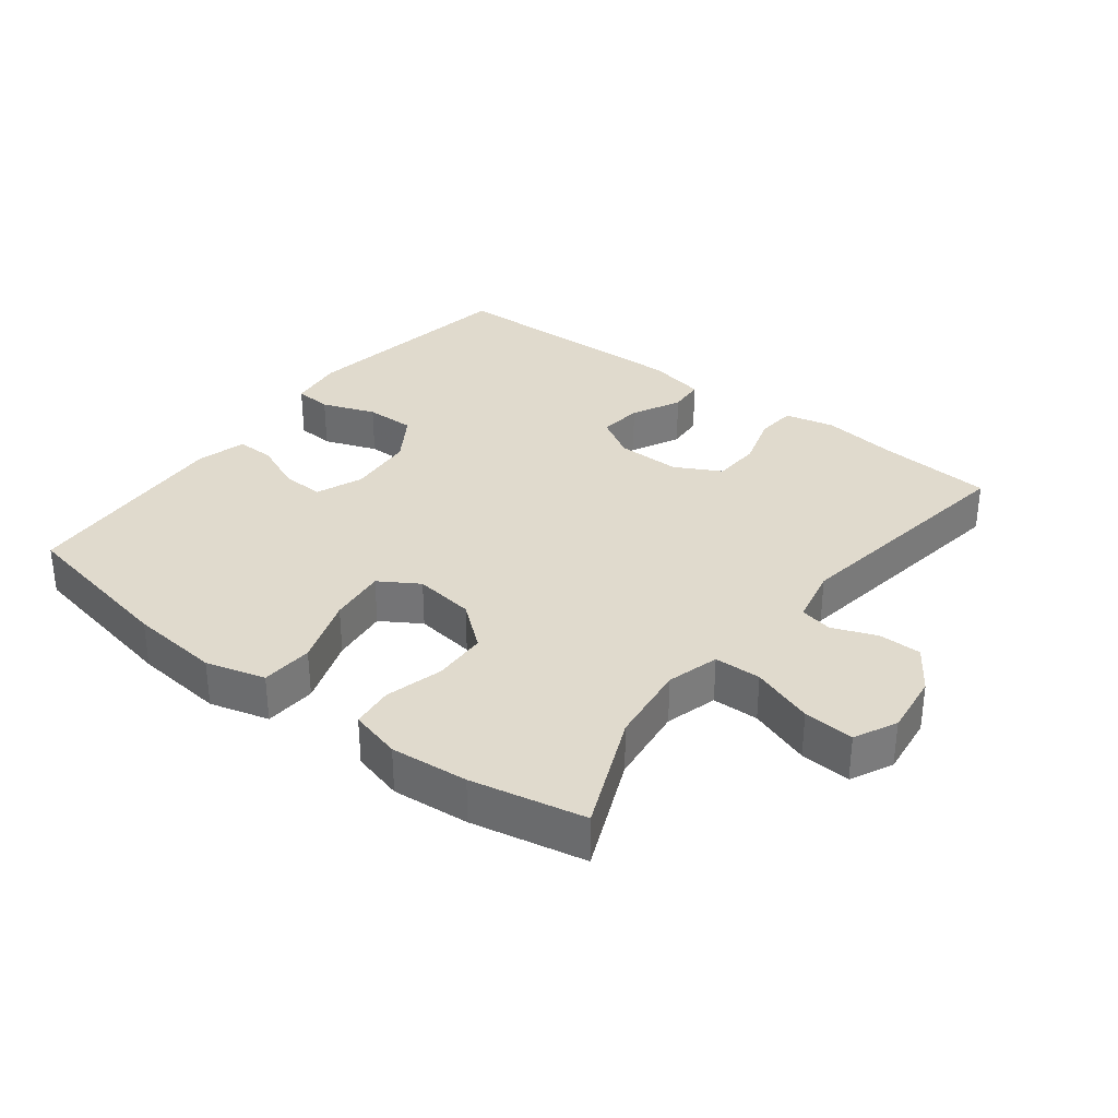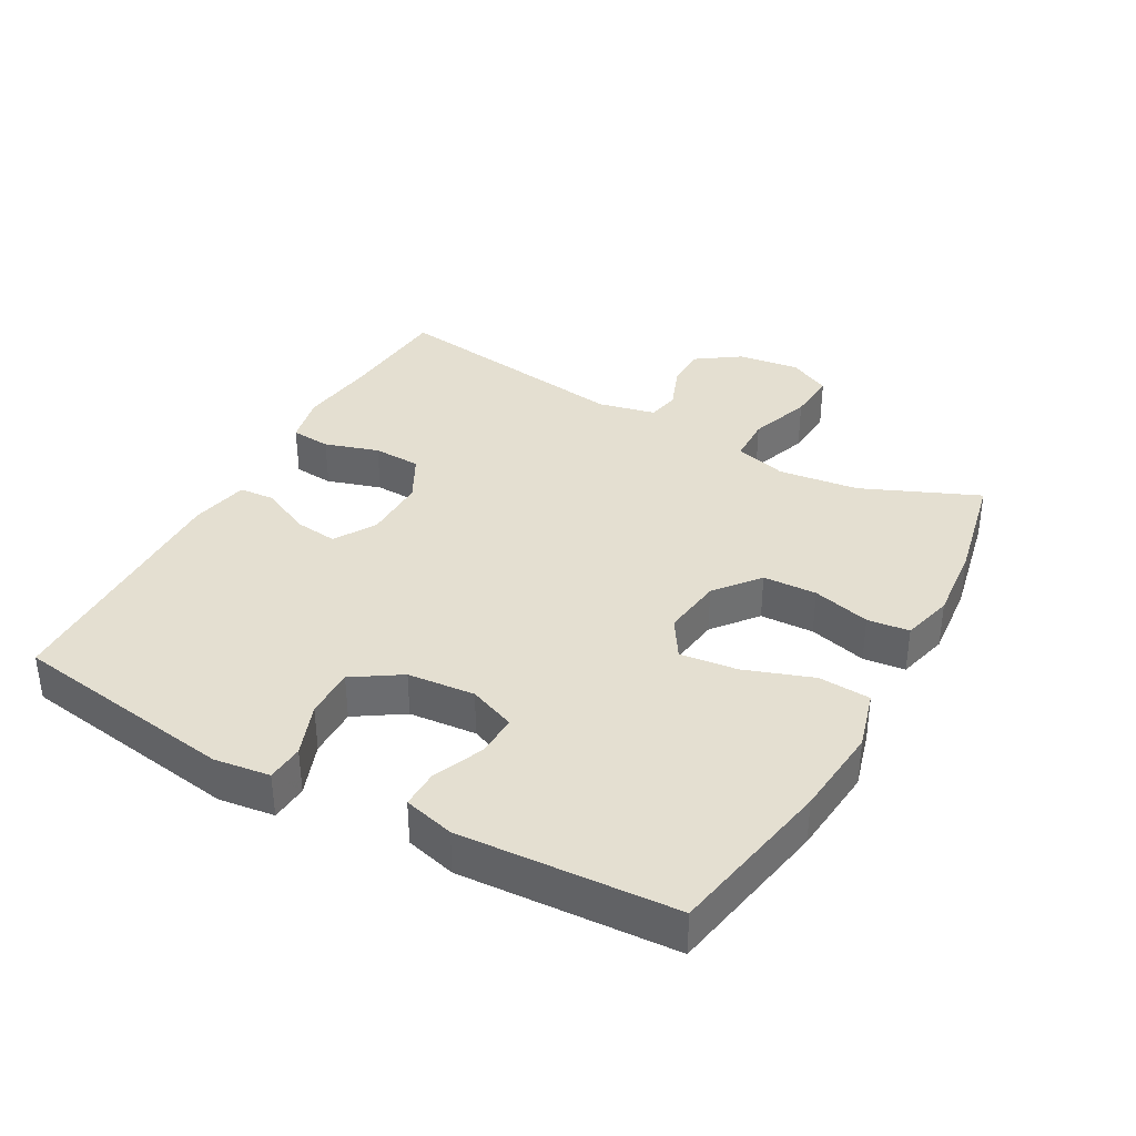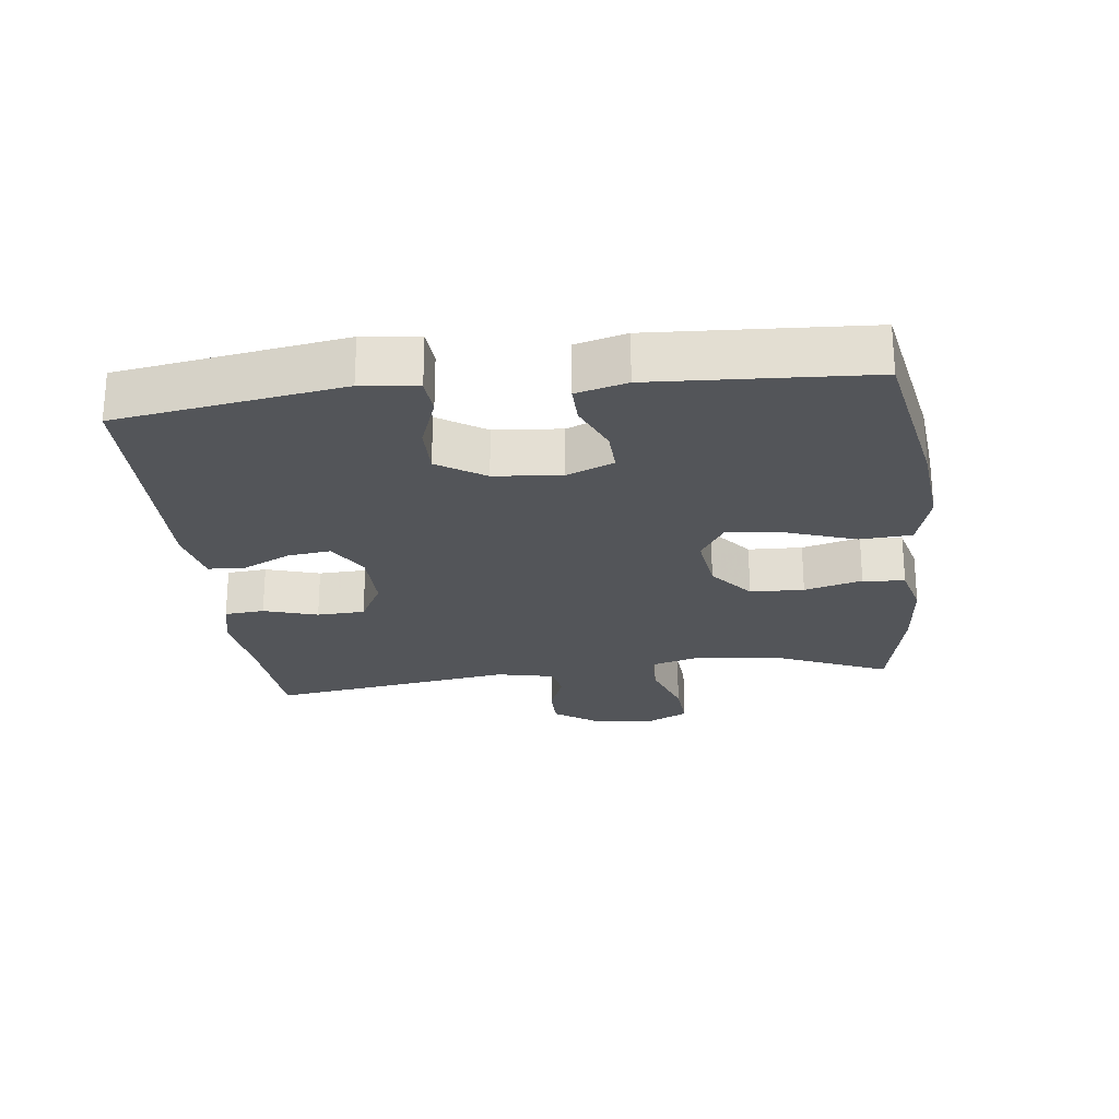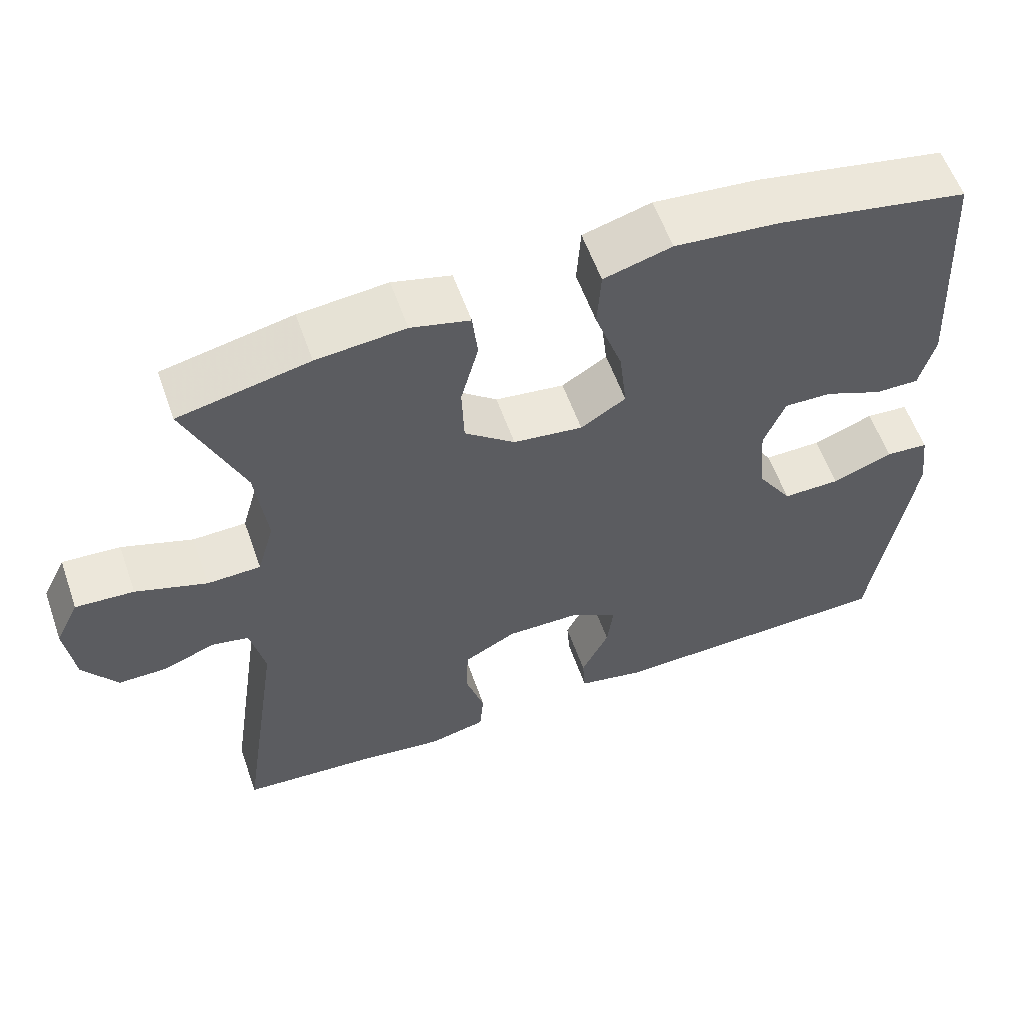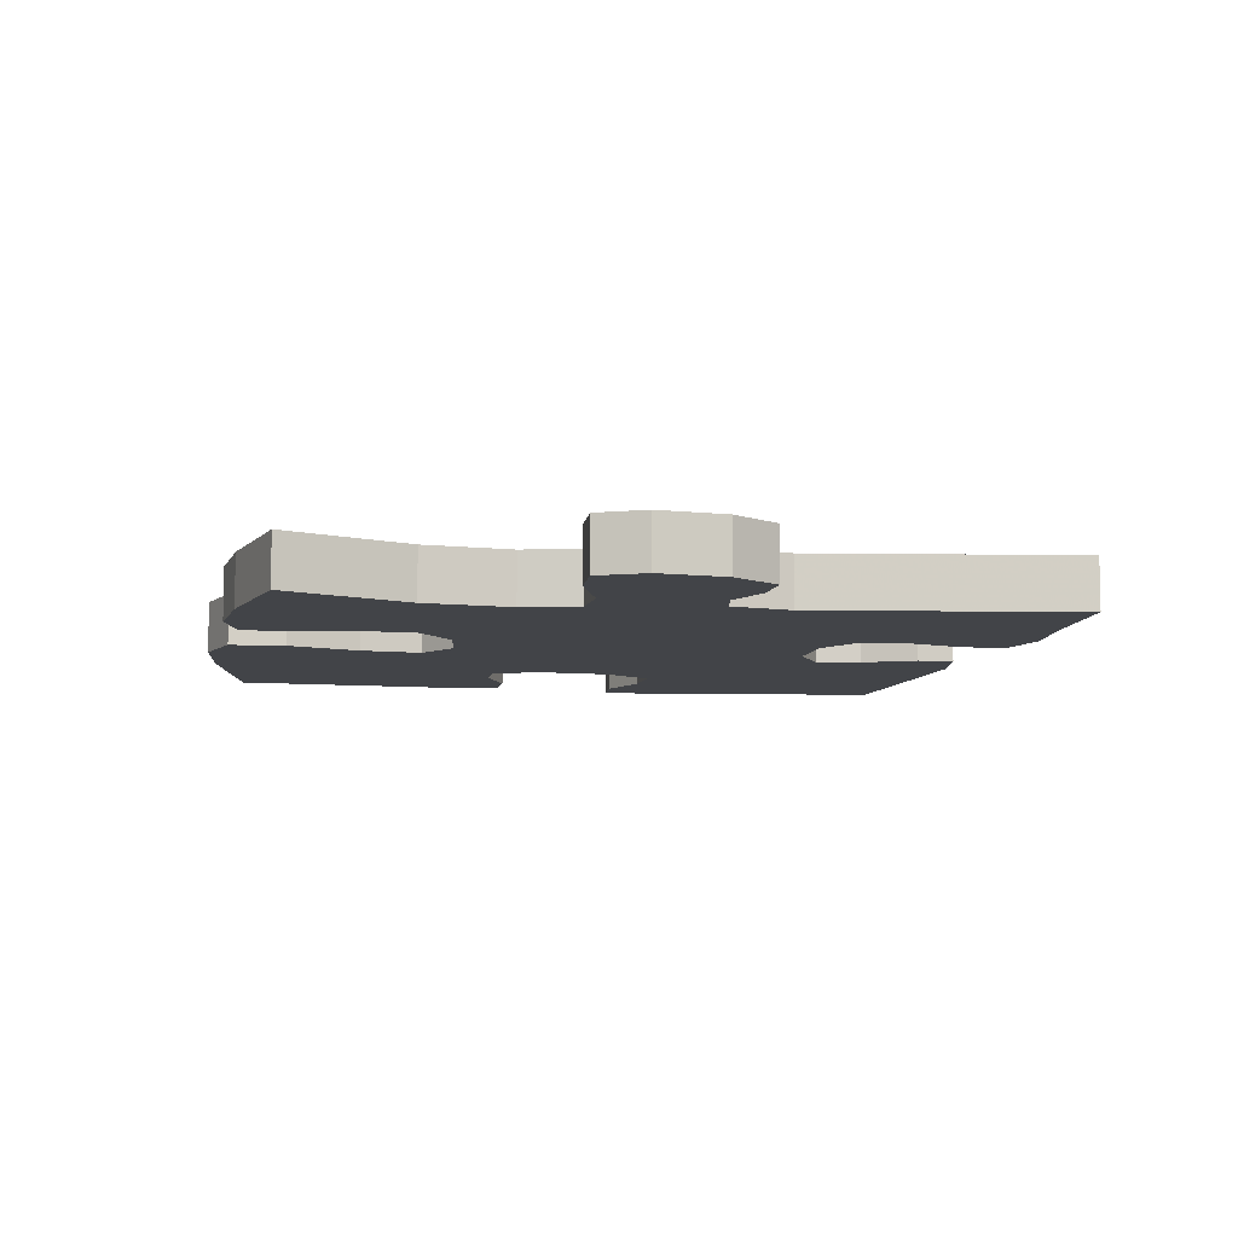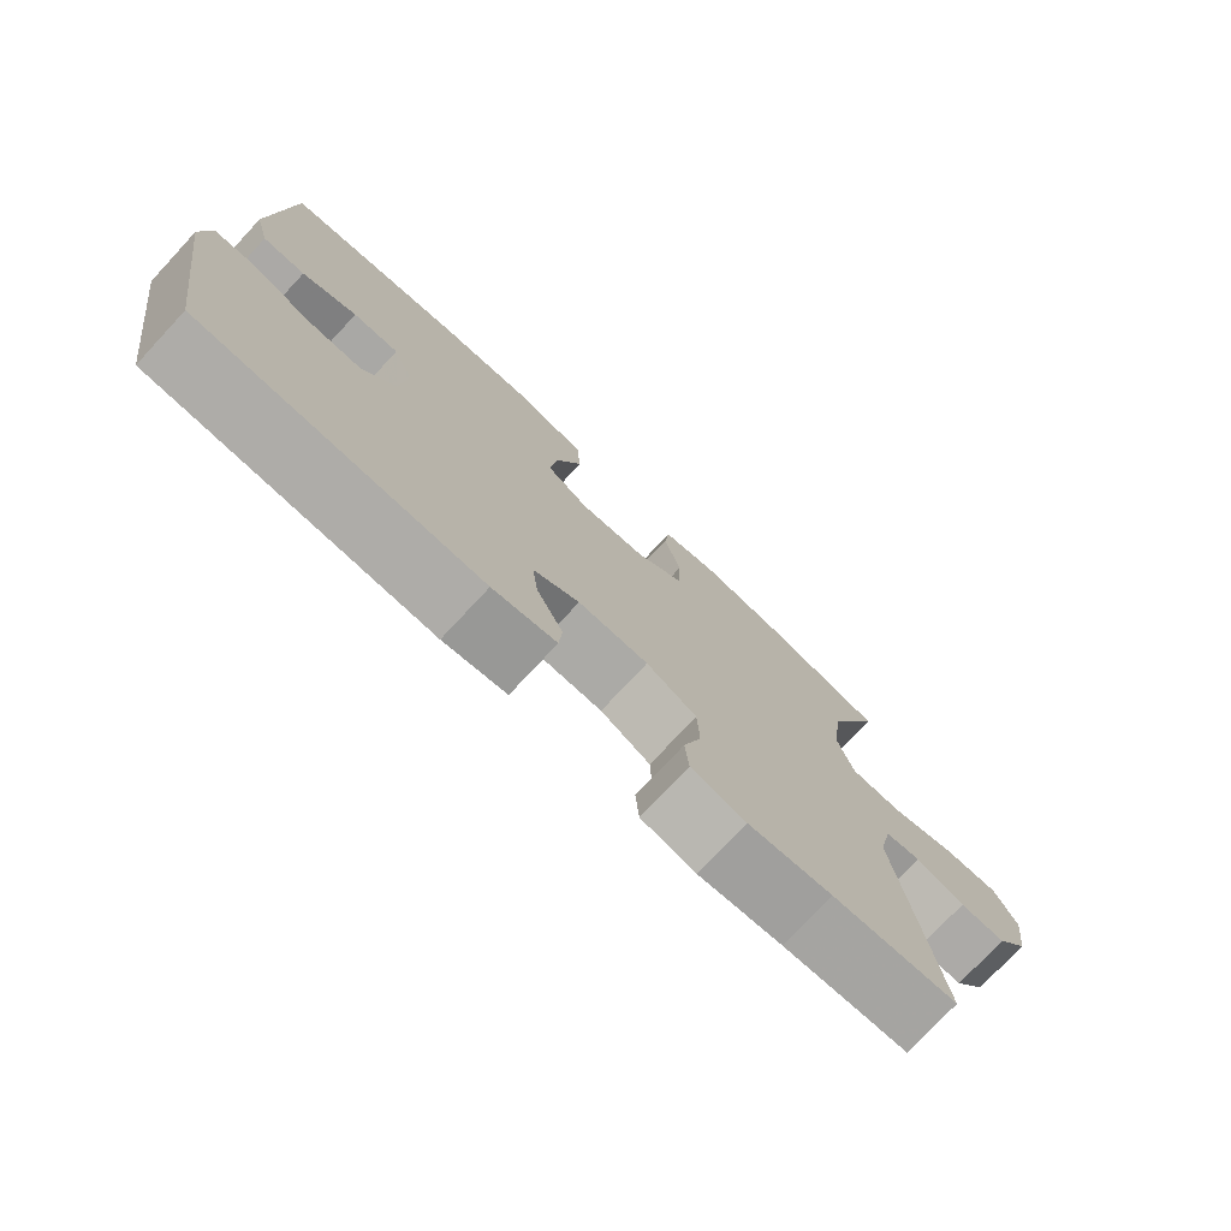
<metadata>
{"format":"obj","ext":"obj","renderer":"f3d","projection":"perspective","resolution":1024,"background":"white","views":[{"elev":33.0,"azim":37.8,"up":"+Y"},{"elev":36.6,"azim":-61.0,"up":"+Y"},{"elev":-24.2,"azim":-83.0,"up":"+Y"},{"elev":58.2,"azim":160.6,"up":"+Z"},{"elev":-7.7,"azim":79.3,"up":"+Y"},{"elev":-76.1,"azim":-43.0,"up":"+Z"}]}
</metadata>
<code>
v -0.5 0.07 0.5
v -0.25 0.07 0.547
v -0.114 0.07 0.56
v -0.025 0.07 0.535
v -0.02 0.07 0.457
v -0.056 0.07 0.354
v -0.066 0.07 0.268
v -0.007 0.07 0.231
v 0.084 0.07 0.243
v 0.15 0.07 0.296
v 0.153 0.07 0.377
v 0.13 0.07 0.464
v 0.137 0.07 0.527
v 0.214 0.07 0.547
v 0.33 0.07 0.536
v 0.5 0.07 0.5
v 0.425 0.07 0.325
v 0.41 0.07 0.204
v 0.432 0.07 0.126
v 0.502 0.07 0.124
v 0.595 0.07 0.156
v 0.671 0.07 0.161
v 0.702 0.07 0.098
v 0.69 0.07 0.005
v 0.645 0.07 -0.06
v 0.581 0.07 -0.06
v 0.514 0.07 -0.034
v 0.465 0.07 -0.044
v 0.446 0.07 -0.13
v 0.5 0.07 -0.5
v 0.329 0.07 -0.513
v 0.214 0.07 -0.528
v 0.139 0.07 -0.511
v 0.134 0.07 -0.451
v 0.159 0.07 -0.37
v 0.156 0.07 -0.298
v 0.087 0.07 -0.261
v -0.009 0.07 -0.262
v -0.072 0.07 -0.299
v -0.064 0.07 -0.364
v -0.028 0.07 -0.438
v -0.032 0.07 -0.492
v -0.119 0.07 -0.51
v -0.5 0.07 -0.5
v -0.552 0.07 -0.162
v -0.541 0.07 -0.078
v -0.485 0.07 -0.074
v -0.405 0.07 -0.104
v -0.33 0.07 -0.105
v -0.284 0.07 -0.034
v -0.275 0.07 0.067
v -0.303 0.07 0.137
v -0.366 0.07 0.135
v -0.441 0.07 0.103
v -0.499 0.07 0.102
v -0.519 0.07 0.178
v -0.512 0.07 0.297
v -0.5 0 0.5
v -0.25 0 0.547
v -0.114 0 0.56
v -0.025 0 0.535
v -0.02 0 0.457
v -0.056 0 0.354
v -0.066 0 0.268
v -0.007 0 0.231
v 0.084 0 0.243
v 0.15 0 0.296
v 0.153 0 0.377
v 0.13 0 0.464
v 0.137 0 0.527
v 0.214 0 0.547
v 0.33 0 0.536
v 0.5 0 0.5
v 0.425 0 0.325
v 0.41 0 0.204
v 0.432 0 0.126
v 0.502 0 0.124
v 0.595 0 0.156
v 0.671 0 0.161
v 0.702 0 0.098
v 0.69 0 0.005
v 0.645 0 -0.06
v 0.581 0 -0.06
v 0.514 0 -0.034
v 0.465 0 -0.044
v 0.446 0 -0.13
v 0.5 0 -0.5
v 0.329 0 -0.513
v 0.214 0 -0.528
v 0.139 0 -0.511
v 0.134 0 -0.451
v 0.159 0 -0.37
v 0.156 0 -0.298
v 0.087 0 -0.261
v -0.009 0 -0.262
v -0.072 0 -0.299
v -0.064 0 -0.364
v -0.028 0 -0.438
v -0.032 0 -0.492
v -0.119 0 -0.51
v -0.5 0 -0.5
v -0.552 0 -0.162
v -0.541 0 -0.078
v -0.485 0 -0.074
v -0.405 0 -0.104
v -0.33 0 -0.105
v -0.284 0 -0.034
v -0.275 0 0.067
v -0.303 0 0.137
v -0.366 0 0.135
v -0.441 0 0.103
v -0.499 0 0.102
v -0.519 0 0.178
v -0.512 0 0.297
f 4 5 6
f 3 4 6
f 2 3 6
f 1 2 6
f 57 1 6
f 56 57 6
f 55 56 6
f 54 55 6
f 53 54 6
f 52 53 6 7
f 51 52 7 8
f 50 51 8 9
f 49 50 9
f 46 47 48
f 45 46 48
f 44 45 48
f 43 44 48
f 42 43 48
f 41 42 48
f 40 41 48
f 39 40 48 49
f 49 9 10
f 39 49 10
f 38 39 10
f 33 34 35
f 32 33 35
f 31 32 35
f 31 35 36
f 30 31 36
f 29 30 36
f 28 29 36 37
f 25 26 27
f 24 25 27
f 23 24 27
f 22 23 27
f 21 22 27
f 20 21 27
f 19 20 27 28
f 37 38 10
f 28 37 10
f 19 28 10
f 18 19 10
f 15 16 17
f 14 15 17
f 13 14 17
f 12 13 17
f 11 12 17
f 10 11 17 18
f 63 62 61
f 63 61 60
f 63 60 59
f 63 59 58
f 63 58 114
f 63 114 113
f 63 113 112
f 63 112 111
f 63 111 110
f 64 63 110 109
f 65 64 109 108
f 66 65 108 107
f 66 107 106
f 105 104 103
f 105 103 102
f 105 102 101
f 105 101 100
f 105 100 99
f 105 99 98
f 105 98 97
f 106 105 97 96
f 67 66 106
f 67 106 96
f 67 96 95
f 92 91 90
f 92 90 89
f 92 89 88
f 93 92 88
f 93 88 87
f 93 87 86
f 94 93 86 85
f 84 83 82
f 84 82 81
f 84 81 80
f 84 80 79
f 84 79 78
f 84 78 77
f 85 84 77 76
f 67 95 94
f 67 94 85
f 67 85 76
f 67 76 75
f 74 73 72
f 74 72 71
f 74 71 70
f 74 70 69
f 74 69 68
f 75 74 68 67
f 1 58 59 2
f 2 59 60 3
f 3 60 61 4
f 4 61 62 5
f 5 62 63 6
f 6 63 64 7
f 7 64 65 8
f 8 65 66 9
f 9 66 67 10
f 10 67 68 11
f 11 68 69 12
f 12 69 70 13
f 13 70 71 14
f 14 71 72 15
f 15 72 73 16
f 16 73 74 17
f 17 74 75 18
f 18 75 76 19
f 19 76 77 20
f 20 77 78 21
f 21 78 79 22
f 22 79 80 23
f 23 80 81 24
f 24 81 82 25
f 25 82 83 26
f 26 83 84 27
f 27 84 85 28
f 28 85 86 29
f 29 86 87 30
f 30 87 88 31
f 31 88 89 32
f 32 89 90 33
f 33 90 91 34
f 34 91 92 35
f 35 92 93 36
f 36 93 94 37
f 37 94 95 38
f 38 95 96 39
f 39 96 97 40
f 40 97 98 41
f 41 98 99 42
f 42 99 100 43
f 43 100 101 44
f 44 101 102 45
f 45 102 103 46
f 46 103 104 47
f 47 104 105 48
f 48 105 106 49
f 49 106 107 50
f 50 107 108 51
f 51 108 109 52
f 52 109 110 53
f 53 110 111 54
f 54 111 112 55
f 55 112 113 56
f 56 113 114 57
f 57 114 58 1

</code>
